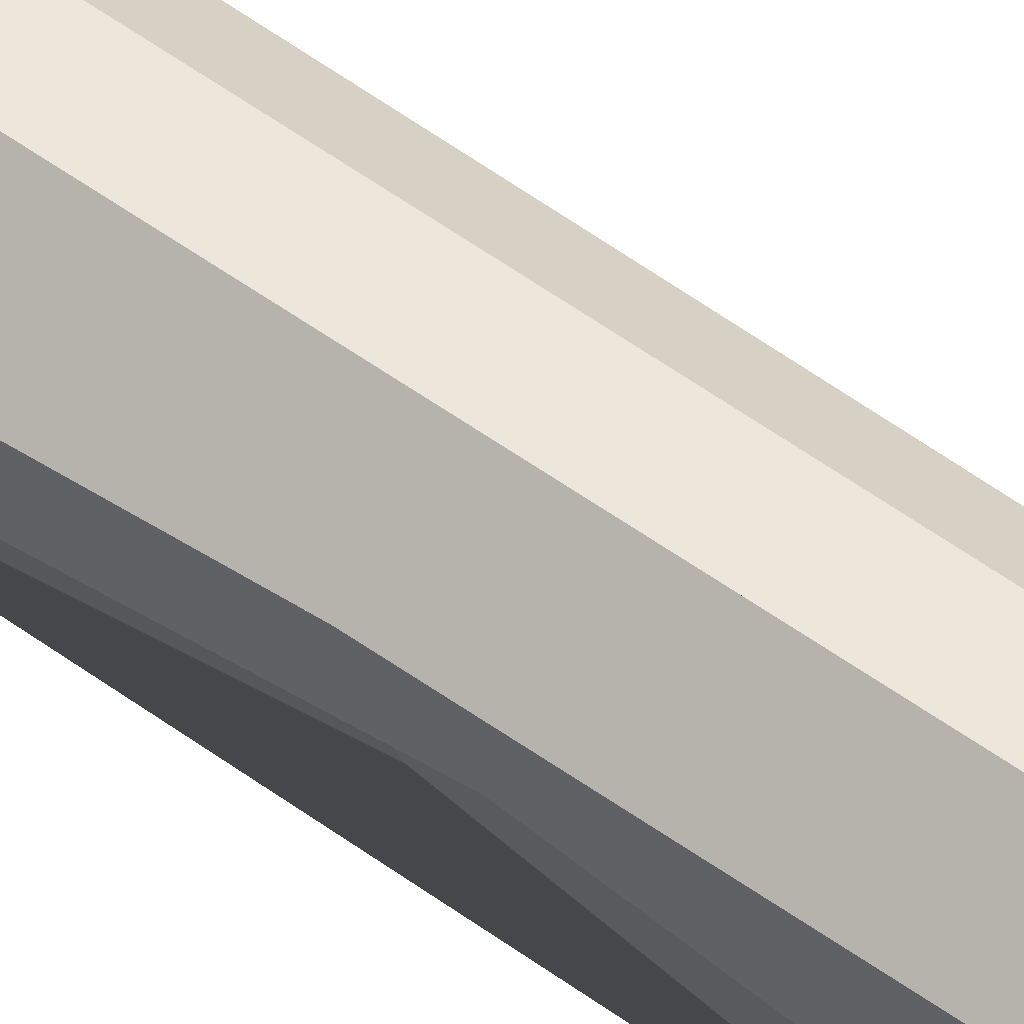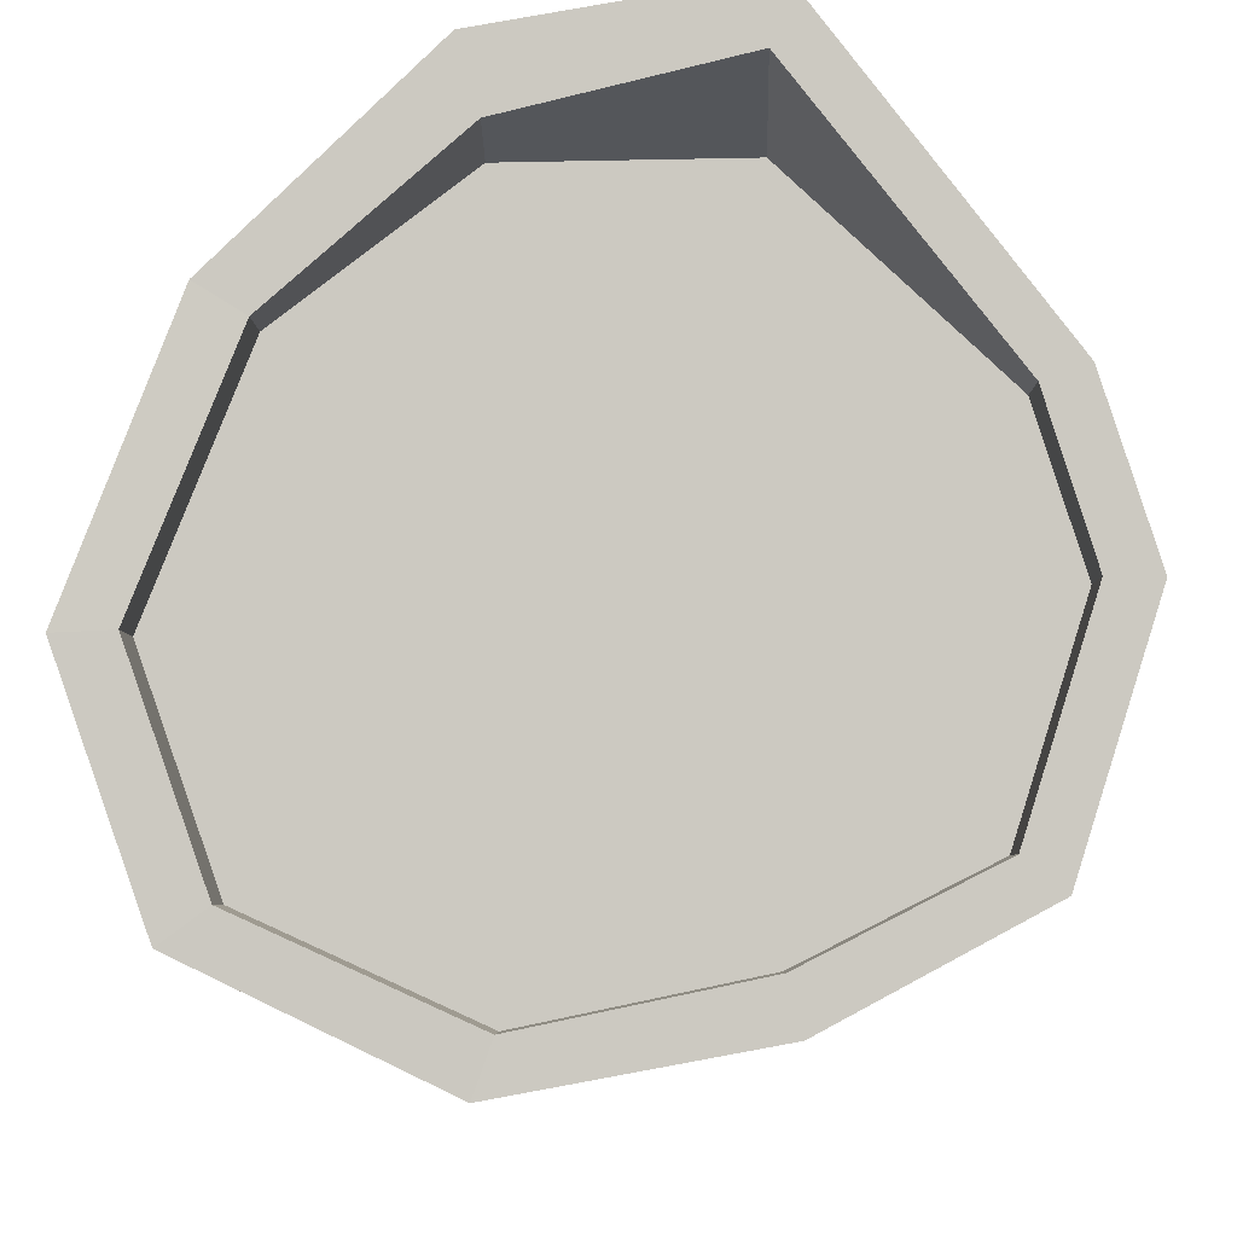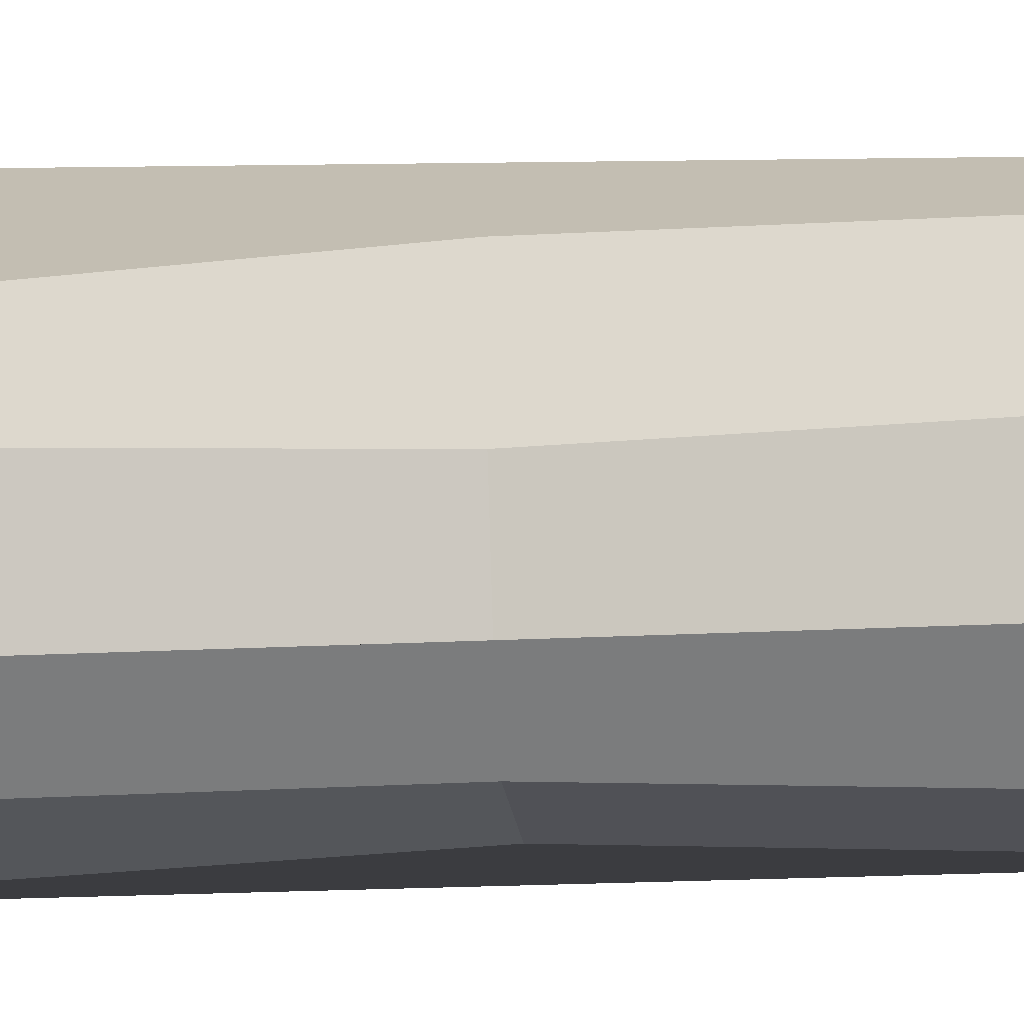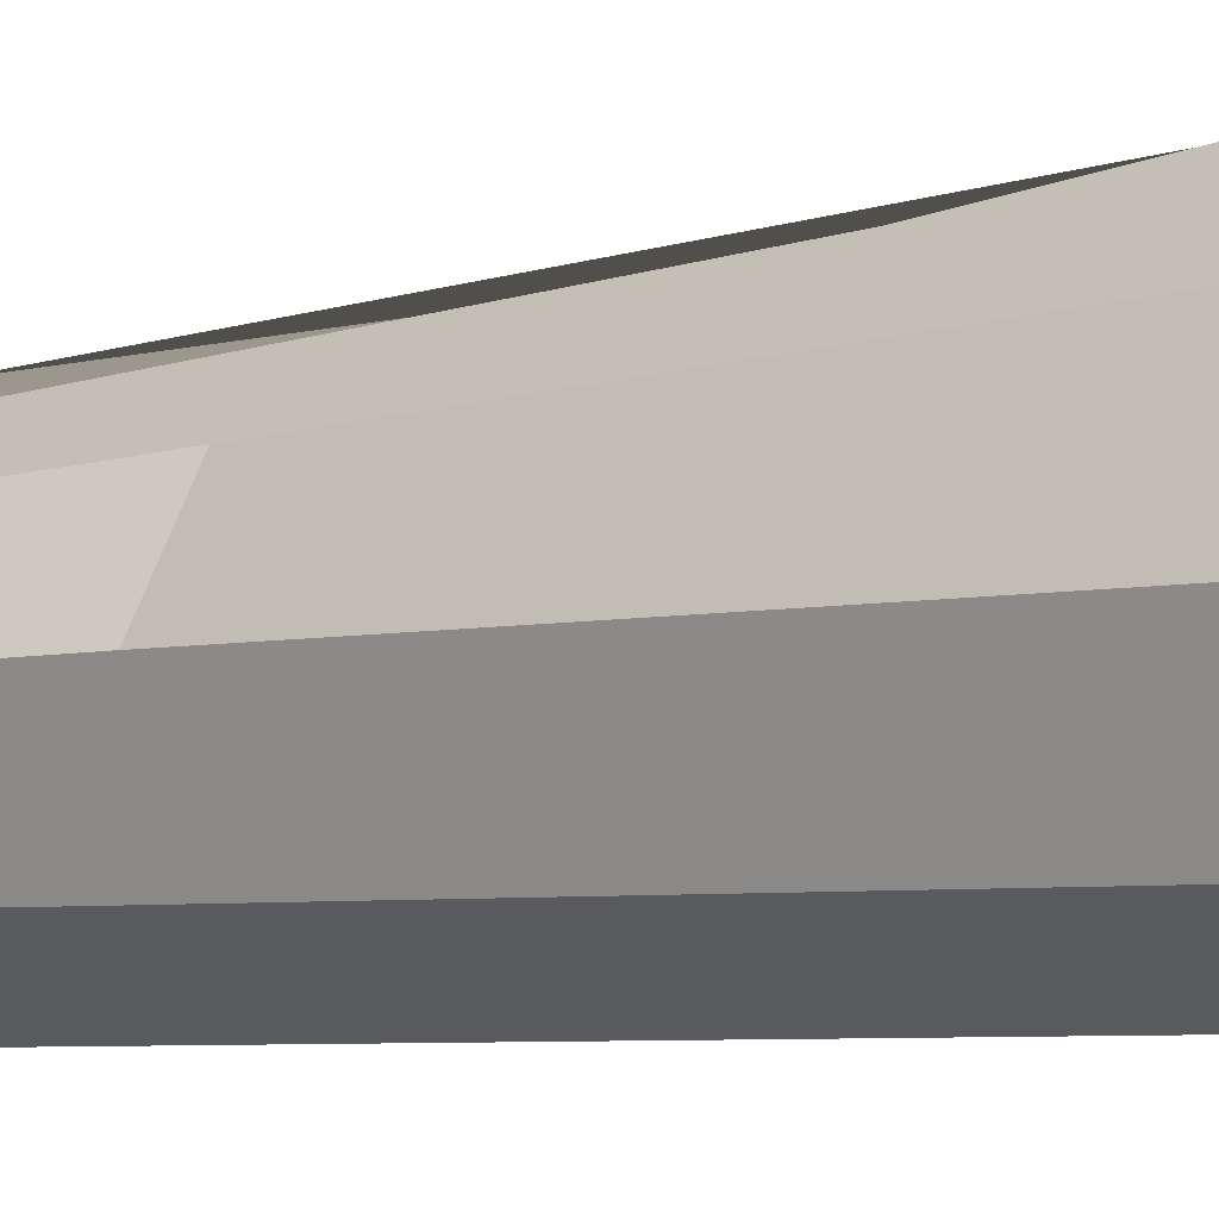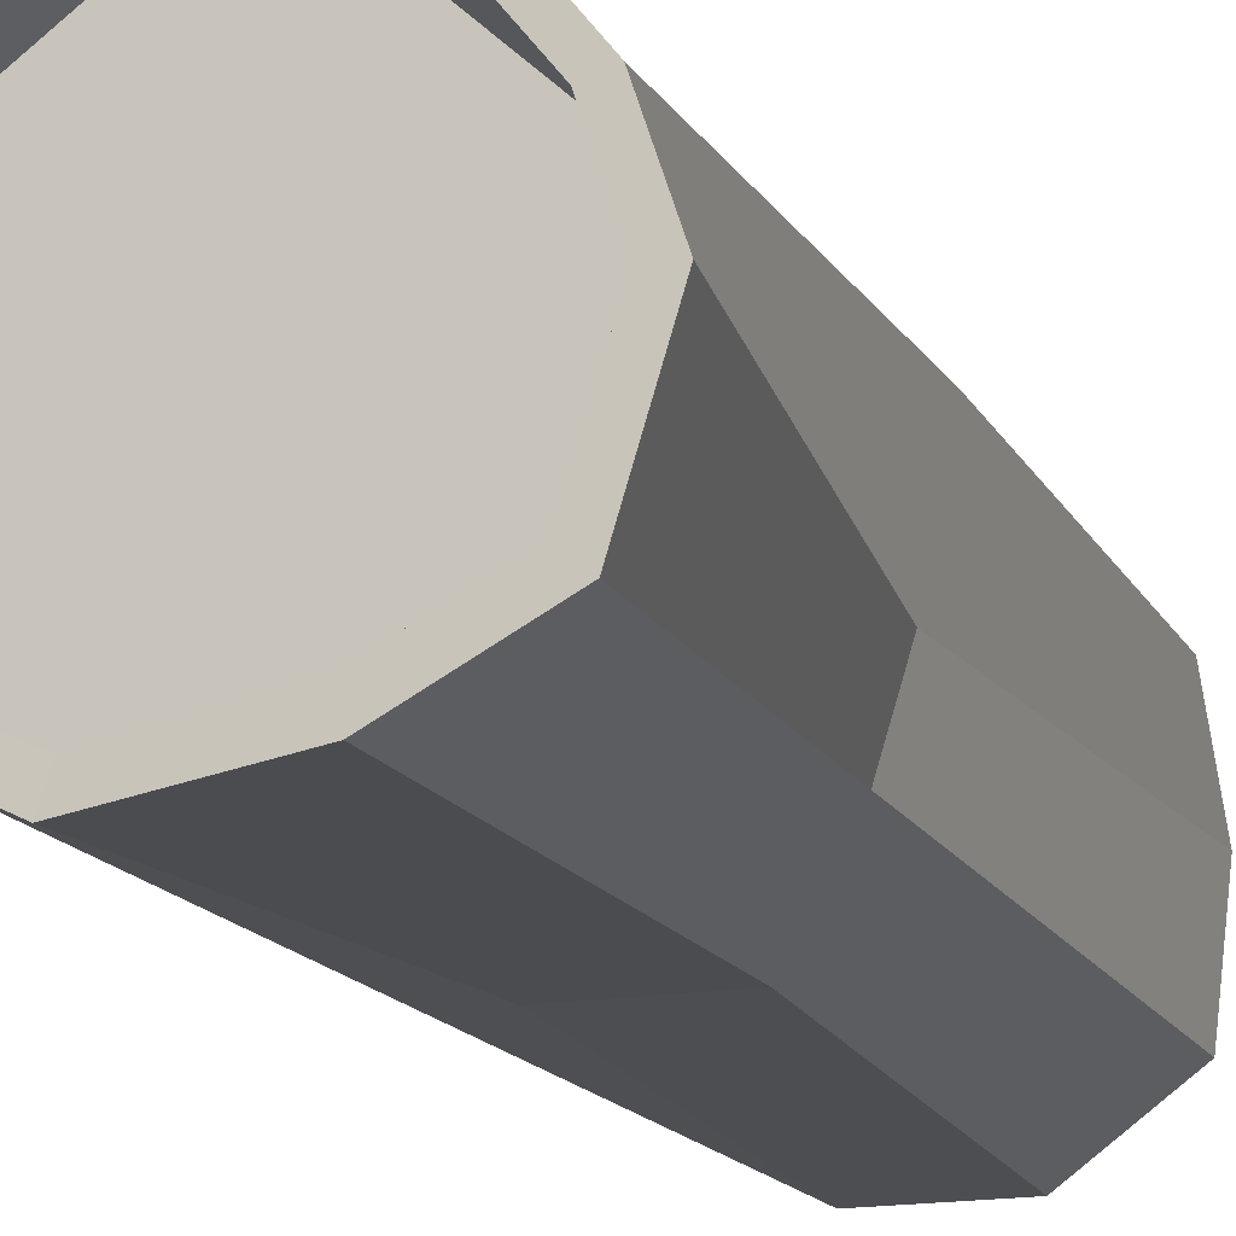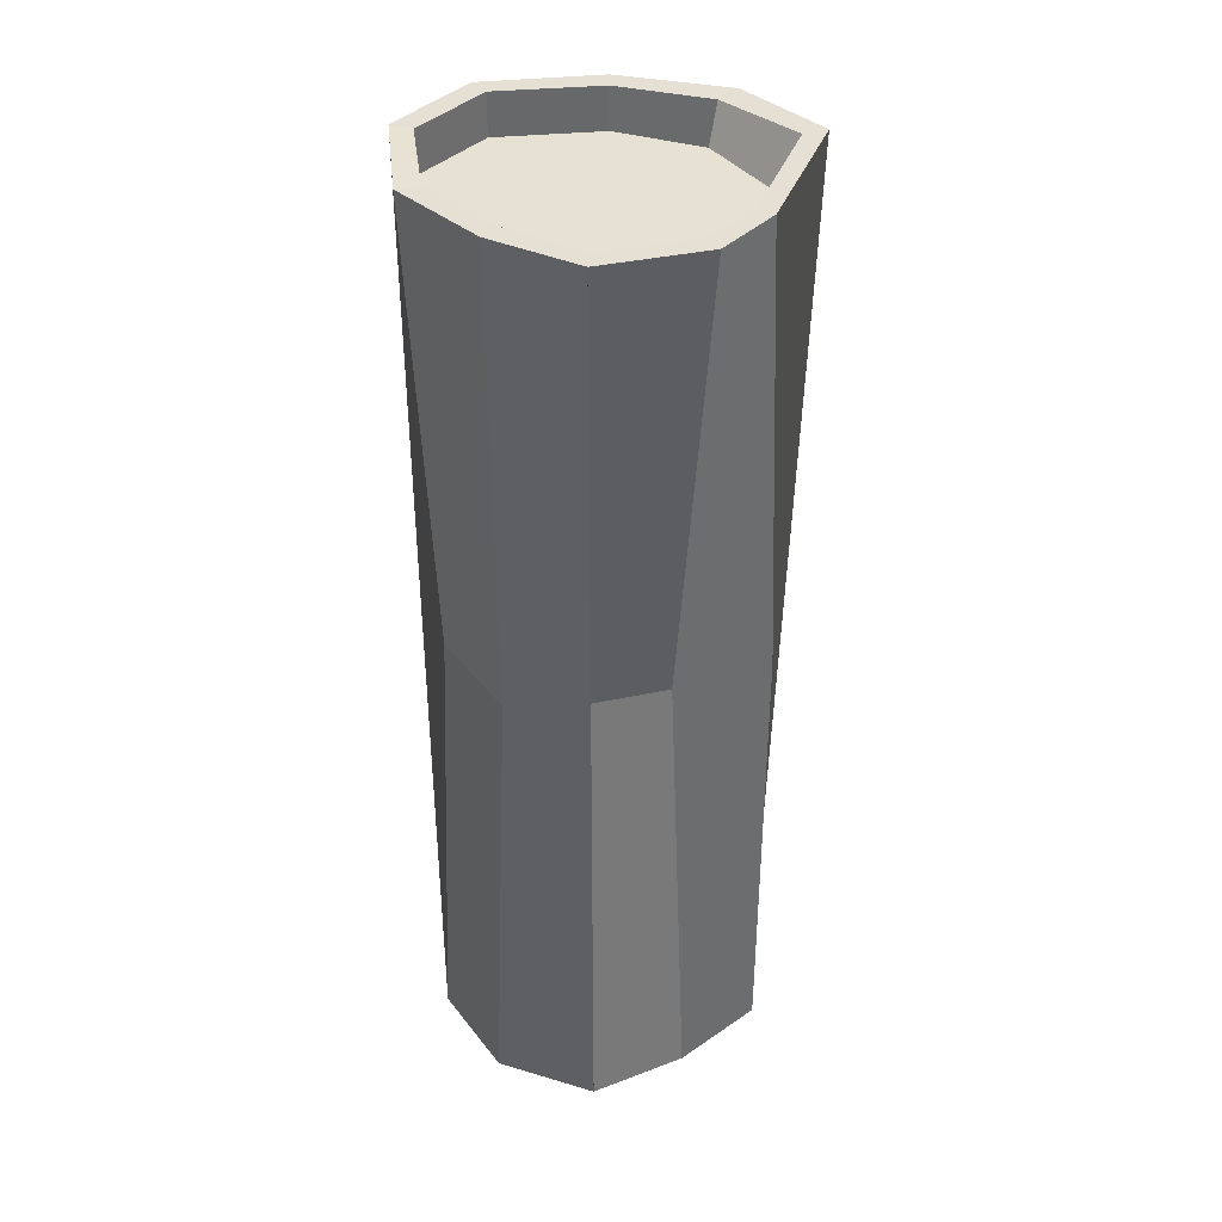
<metadata>
{"format":"obj","ext":"obj","renderer":"f3d","projection":"perspective","resolution":1024,"background":"white","views":[{"elev":57.2,"azim":125.9,"up":"+Y"},{"elev":-3.2,"azim":0.6,"up":"+Y"},{"elev":-19.6,"azim":95.9,"up":"+Y"},{"elev":-5.6,"azim":-49.8,"up":"+Y"},{"elev":-14.3,"azim":17.9,"up":"+Y"},{"elev":38.2,"azim":57.7,"up":"+Z"}]}
</metadata>
<code>
o Cylinder
v 0.02236 0.1779 -0.2694
v 0.02236 0.1954 0.2397
v 0.06834 0.1457 -0.2694
v 0.07448 0.129 0.2397
v 0.07631 0.09257 -0.2694
v 0.0866 0.09257 0.2397
v 0.07017 0.03888 -0.2694
v 0.07017 0.03888 0.2397
v 0.02531 0.005102 -0.2694
v 0.02531 0.01461 0.2397
v -0.03083 0.004142 -0.2694
v -0.03083 0.004142 0.2397
v -0.07681 0.03637 -0.2694
v -0.08414 0.03005 0.2413
v -0.1037 0.08946 -0.2694
v -0.1024 0.08314 0.2413
v -0.06384 0.1319 -0.2685
v -0.07864 0.1432 0.2397
v -0.0299 0.1575 -0.2685
v -0.03379 0.1858 0.2397
v 0.06834 0.1457 -0.01489
v 0.06501 0.1257 0.2397
v 0.01966 0.1825 0.2397
v 0.07571 0.09273 0.2397
v 0.06137 0.04589 0.2397
v 0.02224 0.02594 0.2397
v -0.02673 0.01559 0.2397
v -0.07417 0.03738 0.2413
v -0.0901 0.0837 0.2413
v -0.06844 0.1369 0.2397
v -0.02931 0.1706 0.2397
v 0.01966 0.1672 0.2168
v 0.07571 0.09273 0.2168
v 0.06137 0.04589 0.2168
v 0.02224 0.02594 0.2168
v -0.02673 0.01559 0.2168
v -0.07417 0.03738 0.2184
v -0.0901 0.0837 0.2184
v -0.06844 0.1369 0.2168
v -0.02931 0.1663 0.2168
v 0.06491 0.1256 0.2168
v 0.01918 0.1675 -0.2694
v 0.05967 0.1391 -0.2694
v 0.06545 0.09238 -0.2694
v 0.06127 0.04511 -0.2694
v 0.02178 0.01537 -0.2694
v -0.02765 0.01453 -0.2694
v -0.06814 0.0429 -0.2694
v -0.09288 0.08965 -0.2694
v -0.05711 0.1272 -0.2685
v -0.02723 0.1497 -0.2685
v 0.01918 0.1675 -0.2577
v 0.05967 0.1391 -0.2577
v 0.06545 0.09238 -0.2577
v 0.06127 0.04511 -0.2577
v 0.02178 0.01537 -0.2577
v -0.02765 0.01453 -0.2577
v -0.06814 0.0429 -0.2577
v -0.08422 0.08965 -0.2577
v -0.05711 0.1272 -0.2596
v -0.02723 0.1497 -0.2596
v 0.02236 0.1779 0.2029
v -0.03379 0.1769 0.2029
v -0.06141 0.1375 -0.08639
v -0.08861 0.08946 -0.08687
v 0.05859 0.09257 -0.01489
v 0.04215 0.03888 -0.01489
v 0.02531 0.01636 -0.01489
v -0.03083 0.0154 -0.01489
f 1 62 2 4 21 3
f 66 6 8 67
f 7 67 8 10 68 9
f 68 10 12 69
f 11 69 12 14 13
f 13 14 16 65 15
f 65 16 18 64
f 20 18 30 31
f 17 64 18 20 63 19
f 63 20 2 62
f 13 15 49 48
f 3 21 4 6 66 5
f 21 4 22 41
f 22 4 2
f 22 6 4
f 27 26 35 36
f 6 22 24
f 18 16 29 30
f 16 14 28 29
f 14 12 27 28
f 12 10 26 27
f 10 8 25 26
f 8 6 24 25
f 22 2 23
f 2 20 31 23
f 34 33 41 32 40 39 38 37 36 35
f 22 23 32 41
f 31 30 39 40
f 28 27 36 37
f 24 22 41 33
f 25 24 33 34
f 23 31 40 32
f 29 28 37 38
f 26 25 34 35
f 30 29 38 39
f 44 45 55 54
f 11 13 48 47
f 9 11 47 46
f 7 9 46 45
f 5 7 45 44
f 19 1 42 51
f 1 3 43 42
f 17 19 51 50
f 15 17 50 49
f 3 5 44 43
f 52 53 54 55 56 57 58 59 60 61
f 51 42 52 61
f 48 49 59 58
f 45 46 56 55
f 42 43 53 52
f 49 50 60 59
f 46 47 57 56
f 43 44 54 53
f 50 51 61 60
f 47 48 58 57
f 19 63 62 1
f 15 65 64 17
f 5 66 67 7
f 9 68 69 11

</code>
